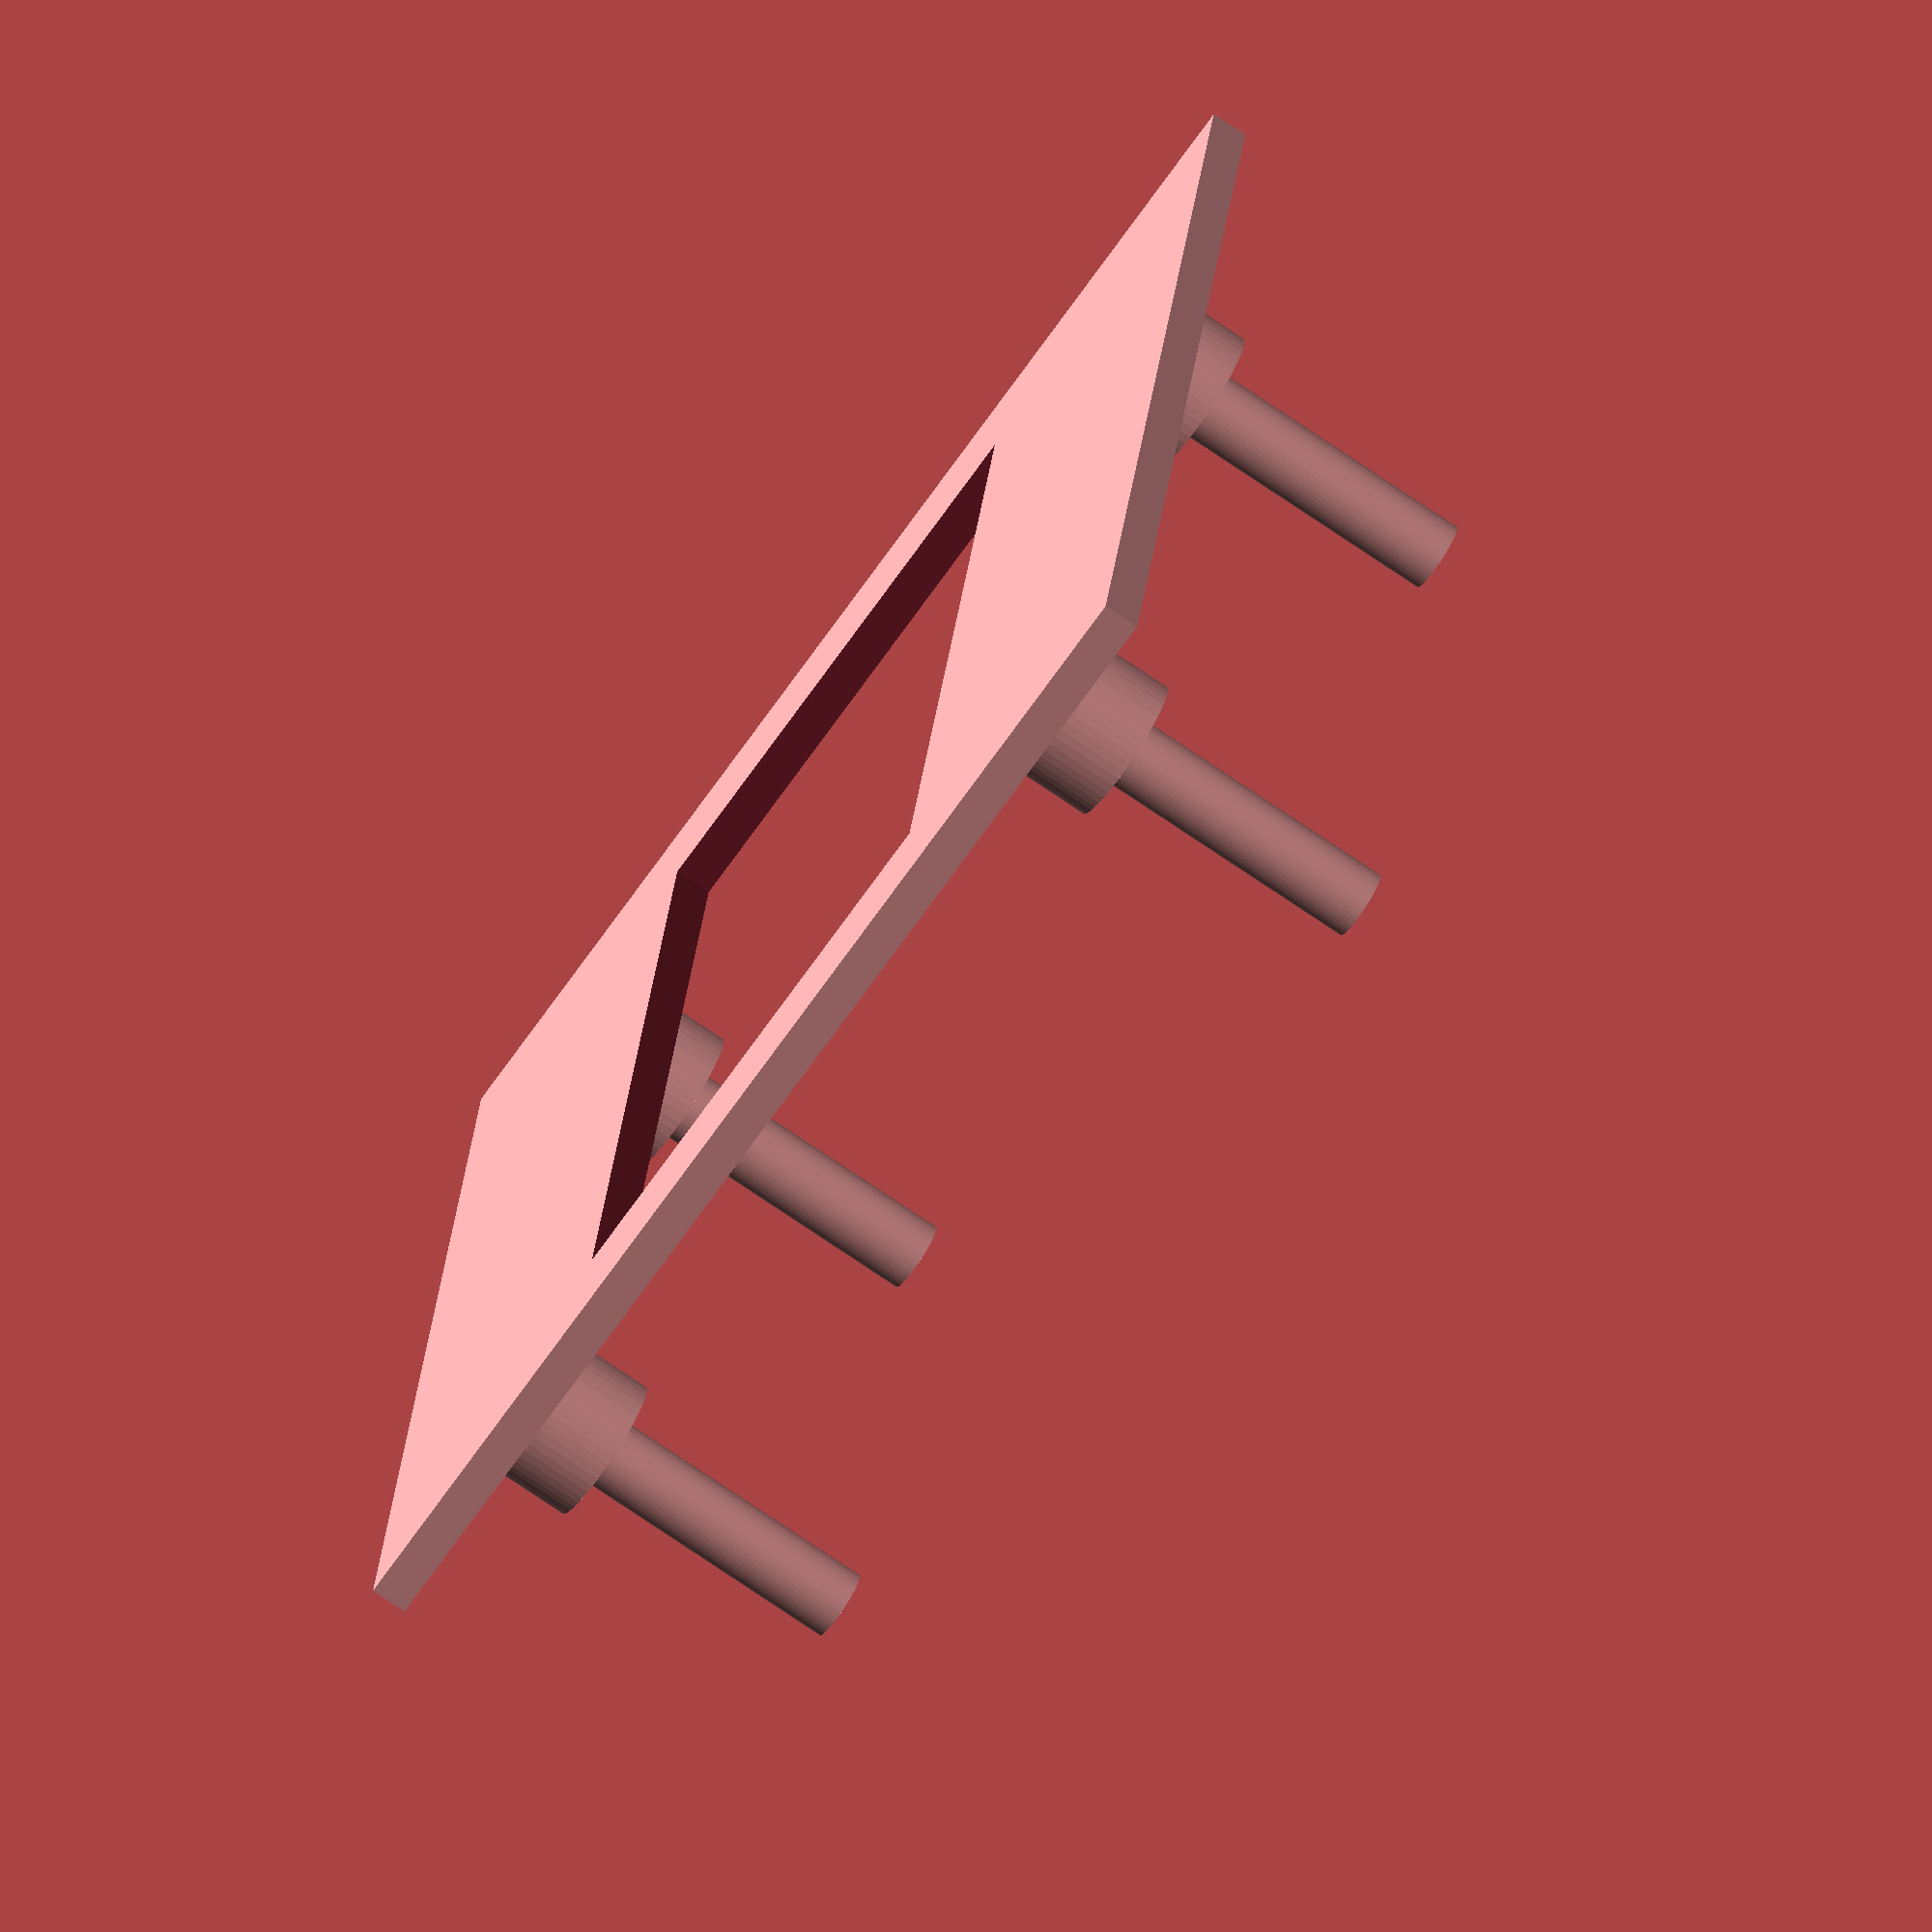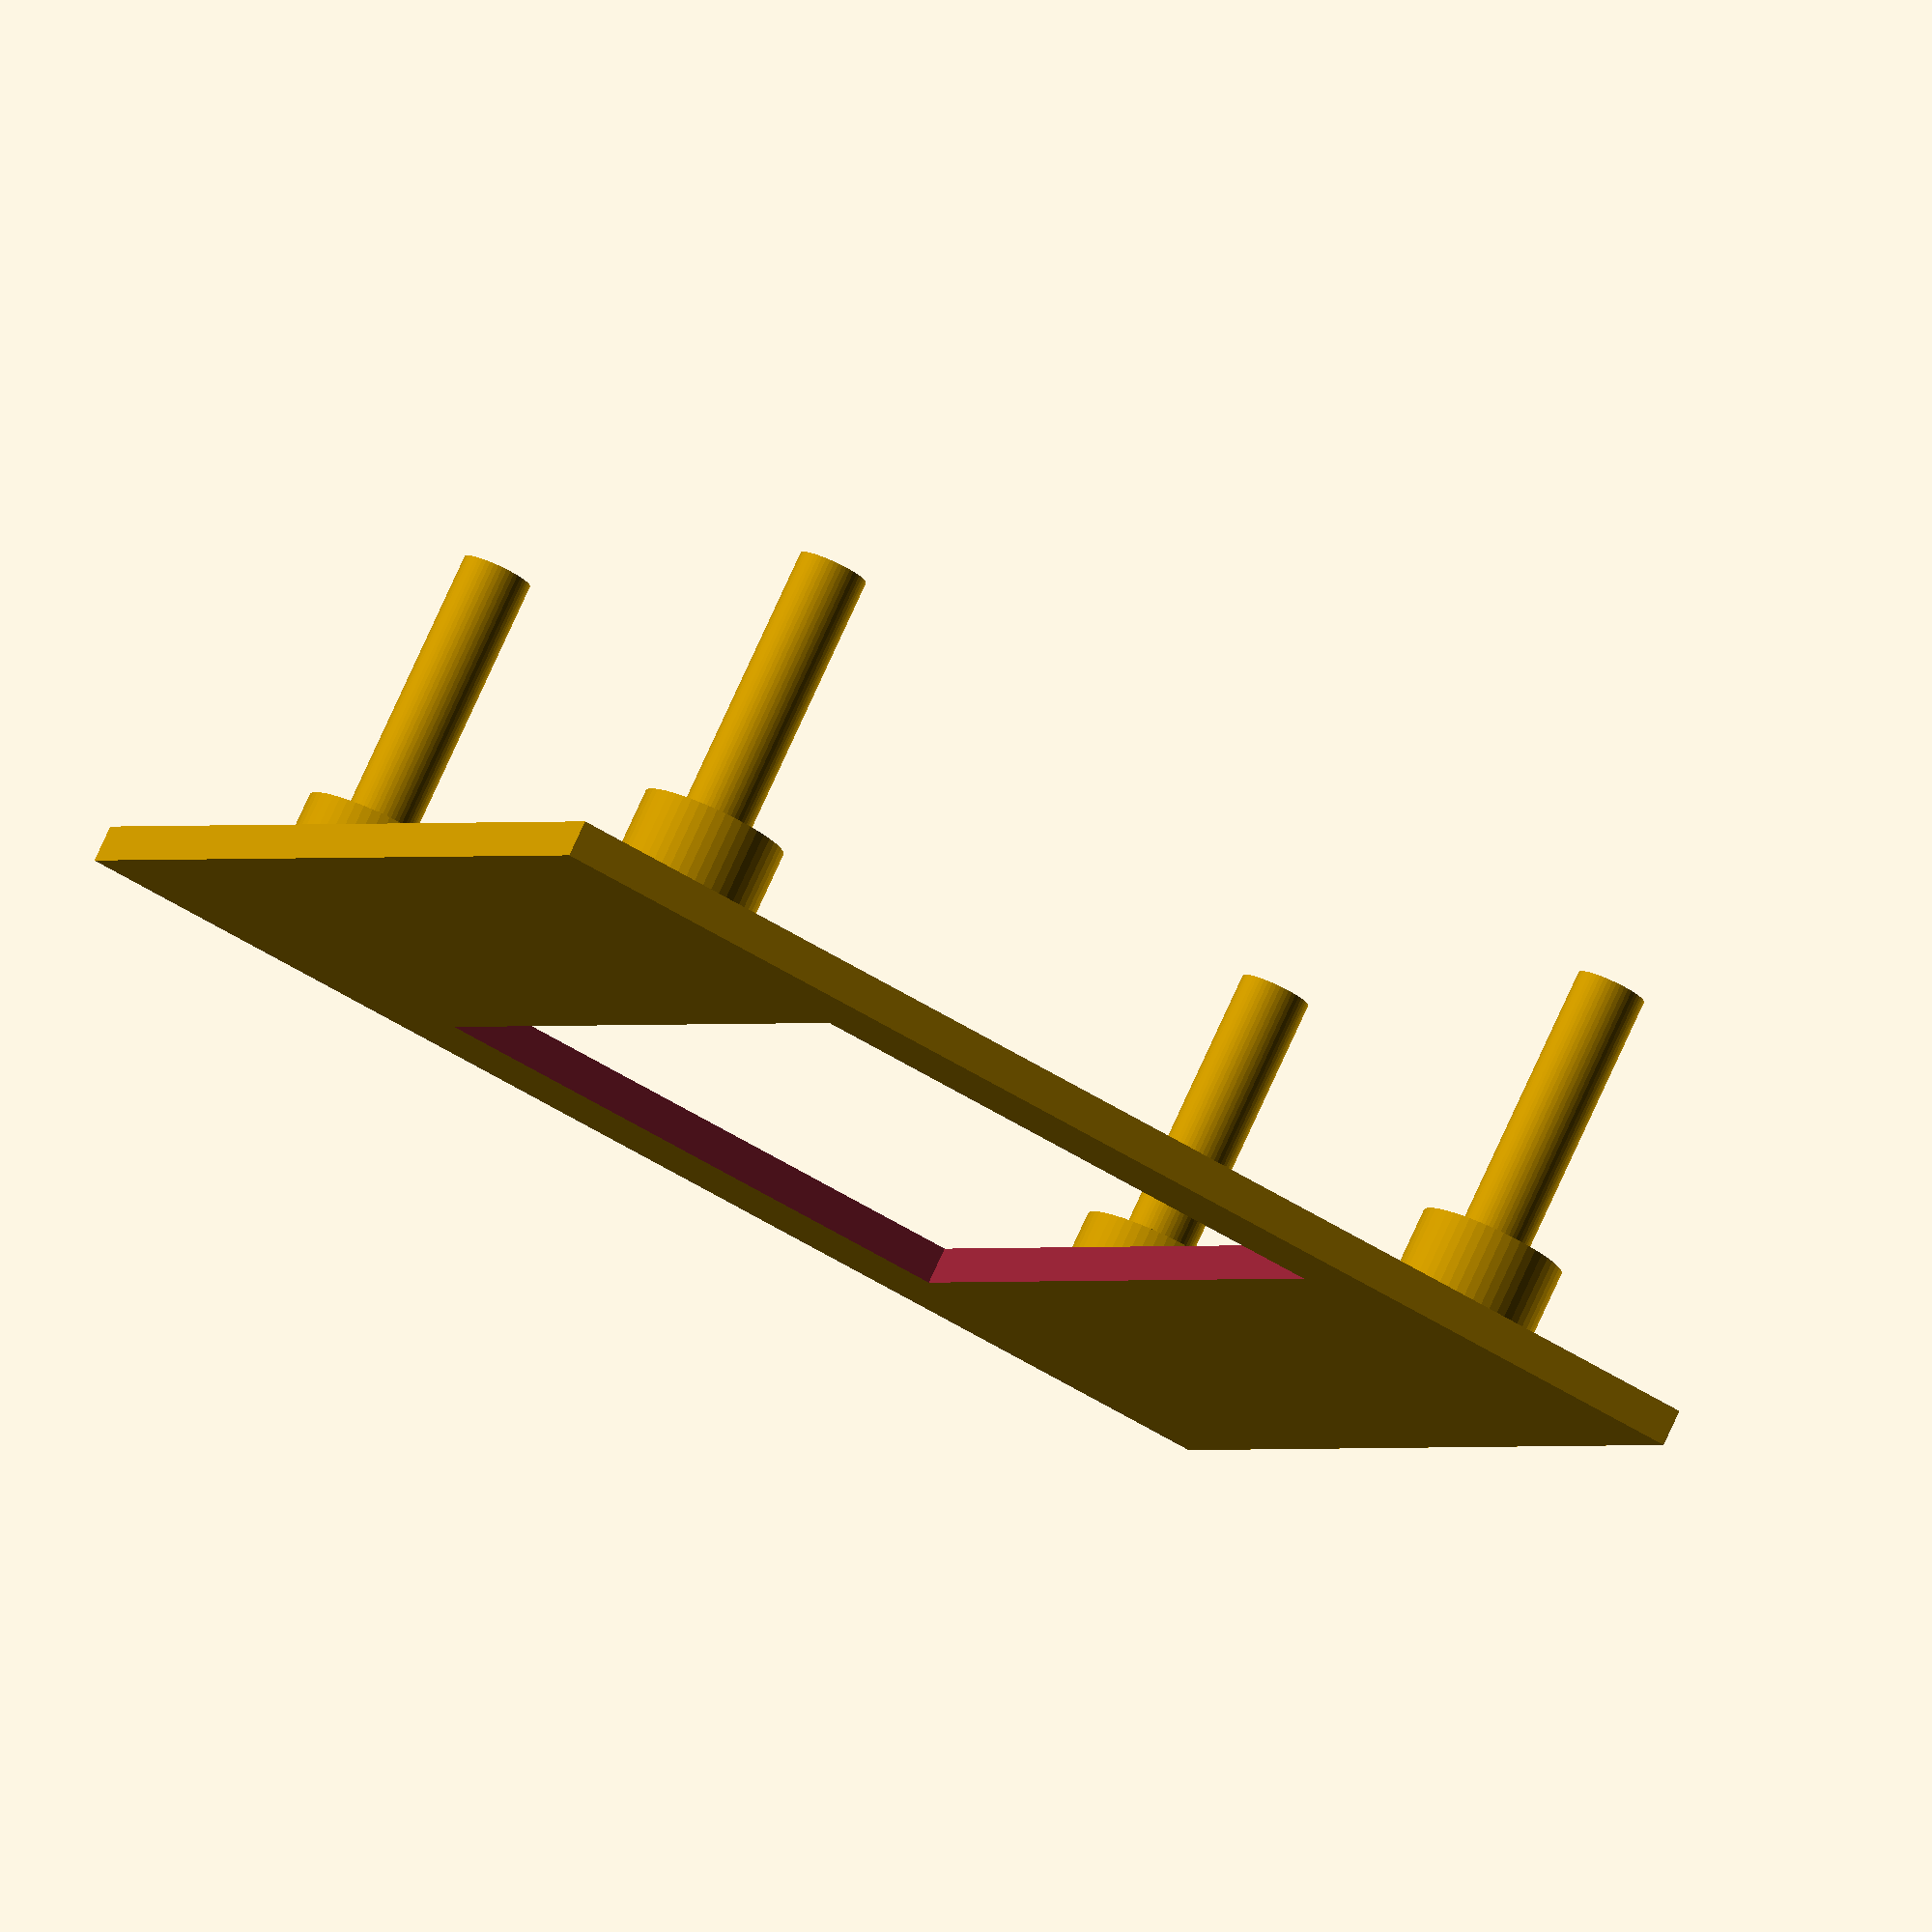
<openscad>
// Oled screen panel

// Dimensions between holes axis
xInterHole = 24.2;
yInterHole = 24.6;

// Margin around the whole stuff
xMargin = 10;
yMargin = 10;

// Overall panel dimensions
xPanel = xInterHole + xMargin;
yPanel = yInterHole + yMargin;
zPanel = 1;

// Dimensions of the window in the panel
xWindow = 27;
yWindow = 15;
zWindow = 2 * zPanel;

// Some offset
xHoleCenter = 0.1;
yHoleCenter = 0;

windowPanel();

module windowPanel() {
  difference() {
    oledPanel();
    translate([(xPanel - xWindow)/2, (yPanel - yWindow)/2, -zPanel/2]) {
      cube([xWindow, yWindow, zWindow]);  
    }
  }
}


module oledPanel() {
  cube([xPanel, yPanel, zPanel]);  
  pilar(xHoleCenter, yHoleCenter);
  pilar(xHoleCenter + xInterHole, yHoleCenter);
  pilar(xHoleCenter, yHoleCenter + yInterHole);
  pilar(xHoleCenter + xInterHole, yHoleCenter + yInterHole);
  
}

// To fix the Oled
module pilar(x, y) {
  translate([x + xMargin/2, y + yMargin/2, zPanel]) {
    cylinder(d=1.9, h=10, $fn=50);
    cylinder(d=4, h=2.5, $fn=50);
    
  }
  
  
}
</openscad>
<views>
elev=74.7 azim=81.5 roll=235.7 proj=o view=wireframe
elev=280.6 azim=246.3 roll=204.6 proj=o view=wireframe
</views>
